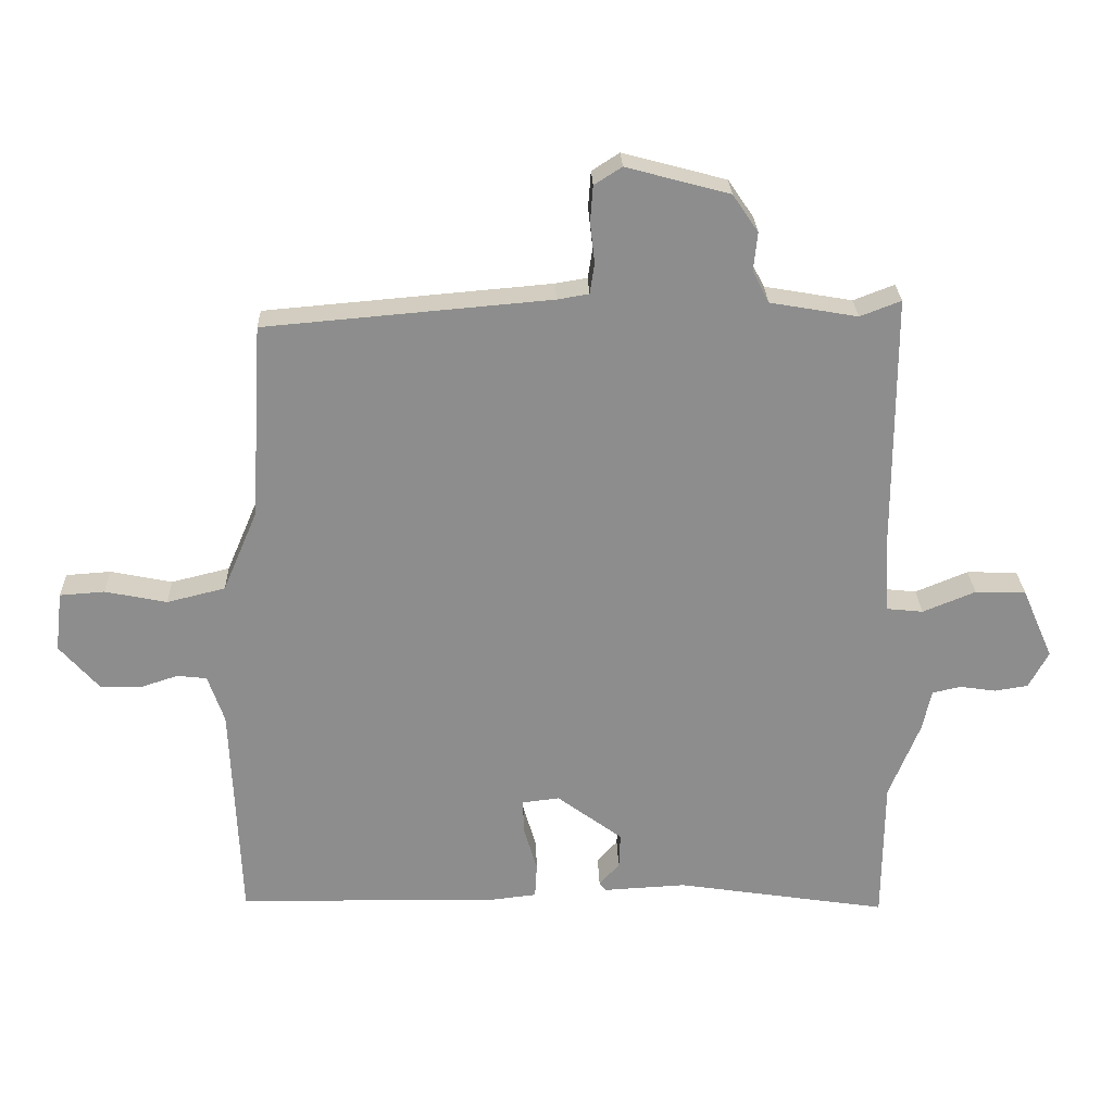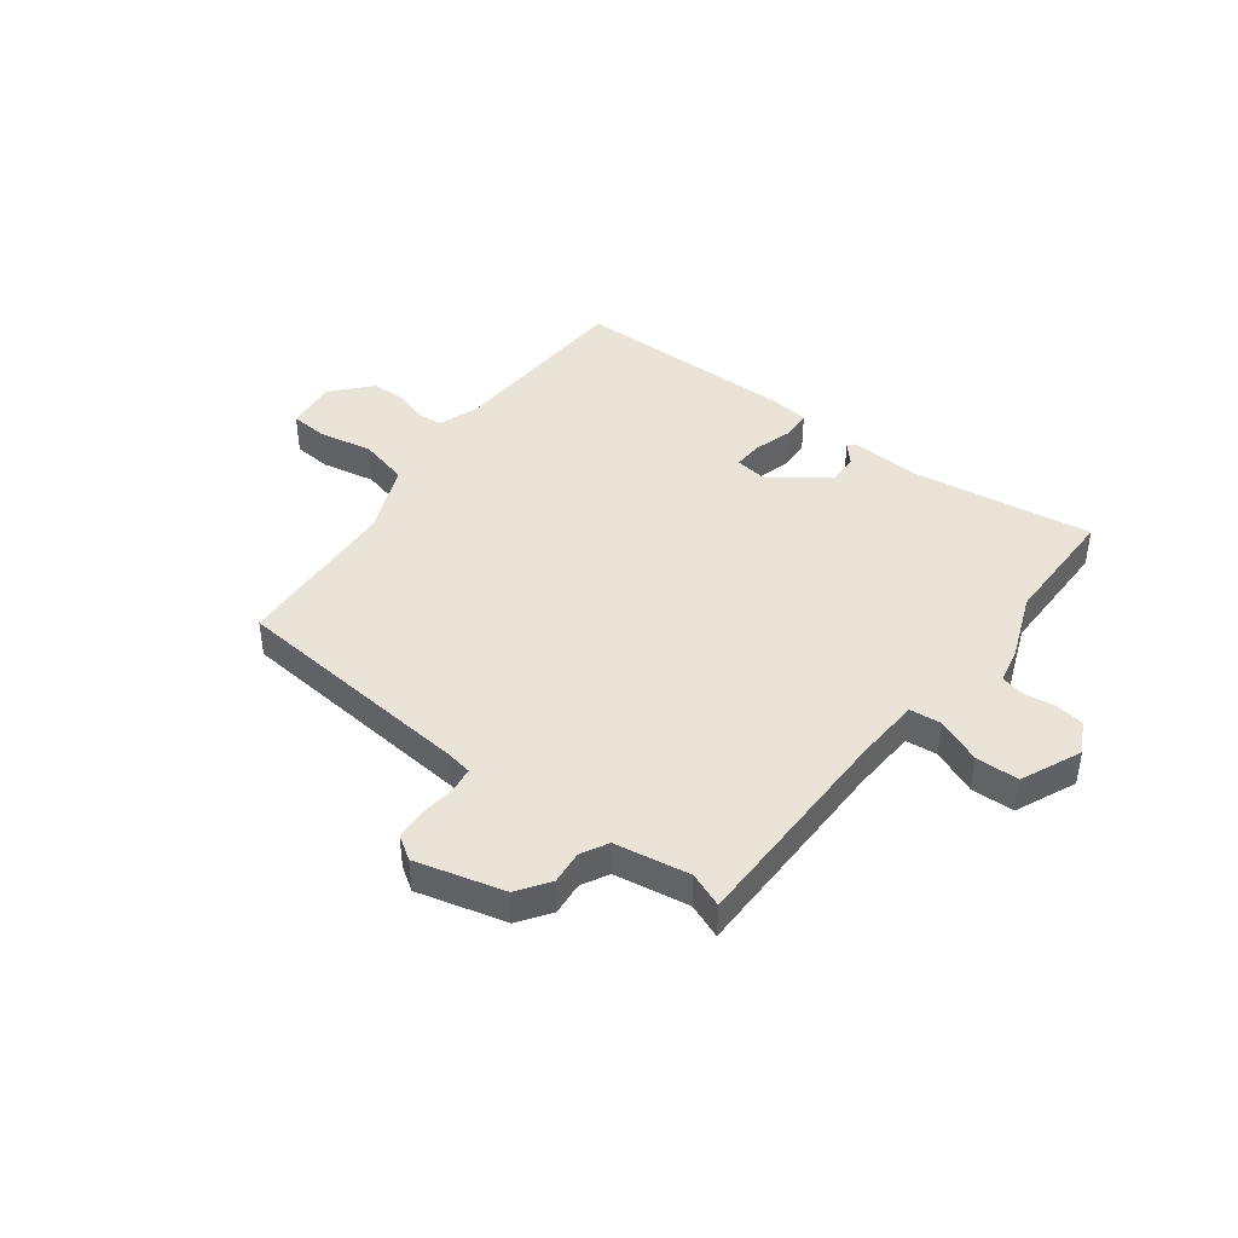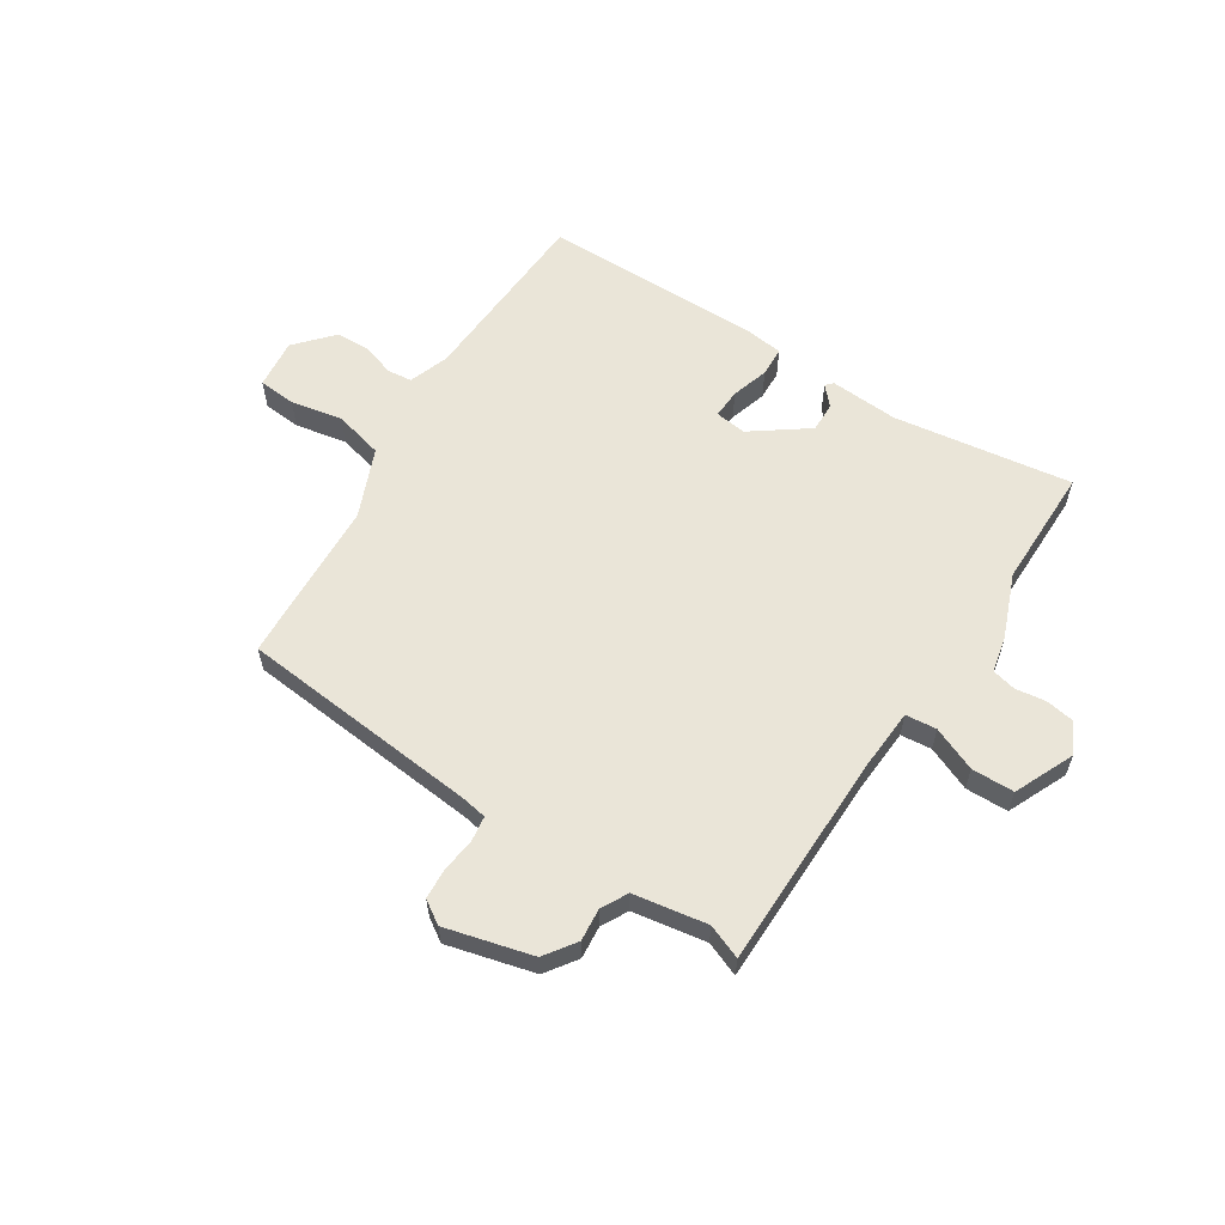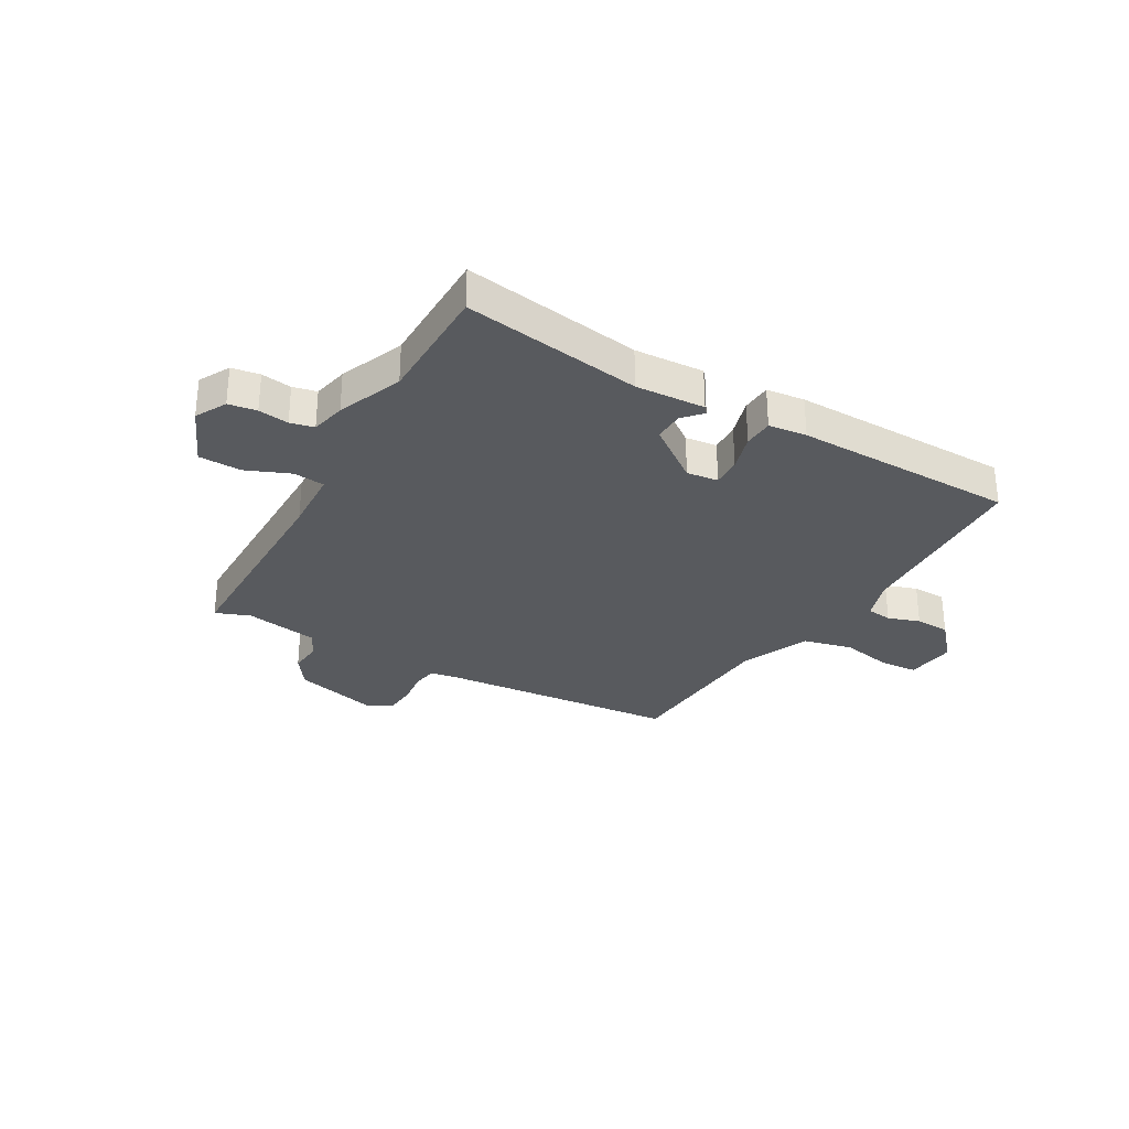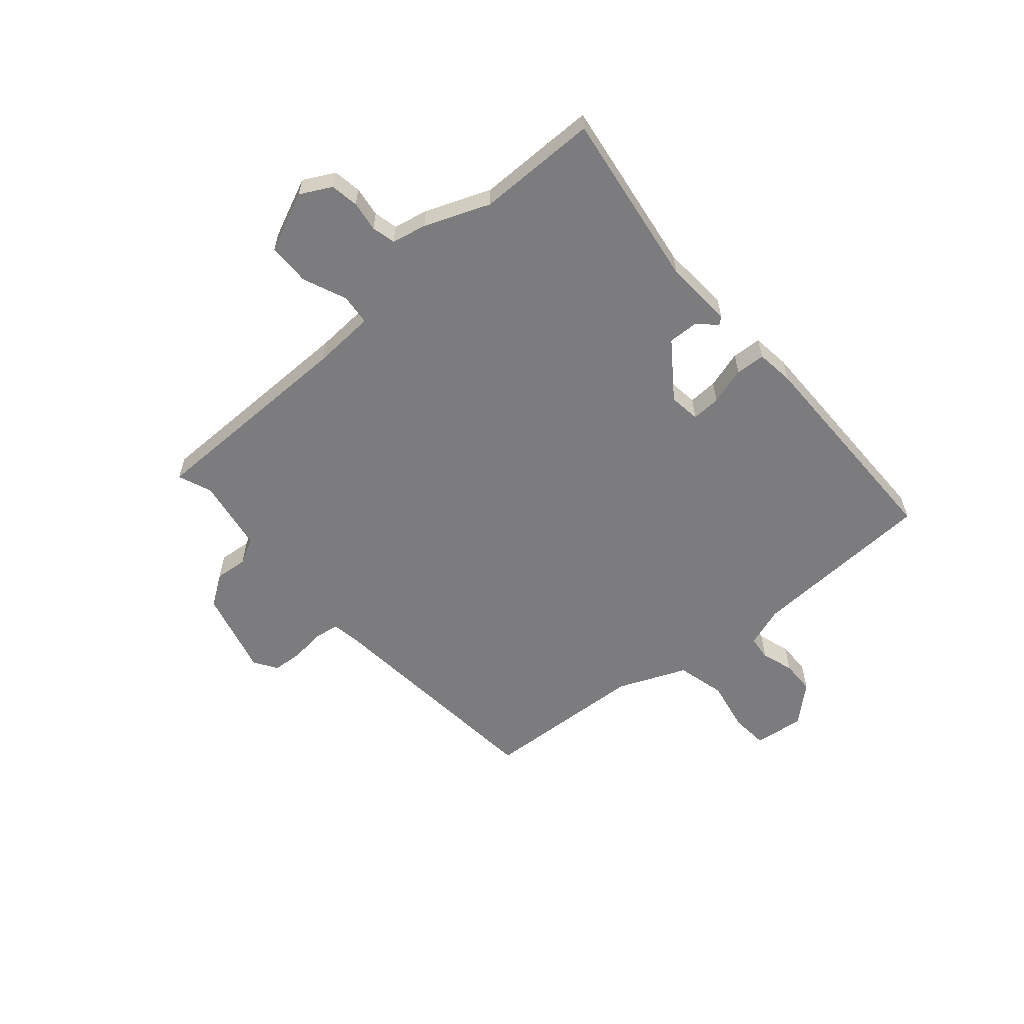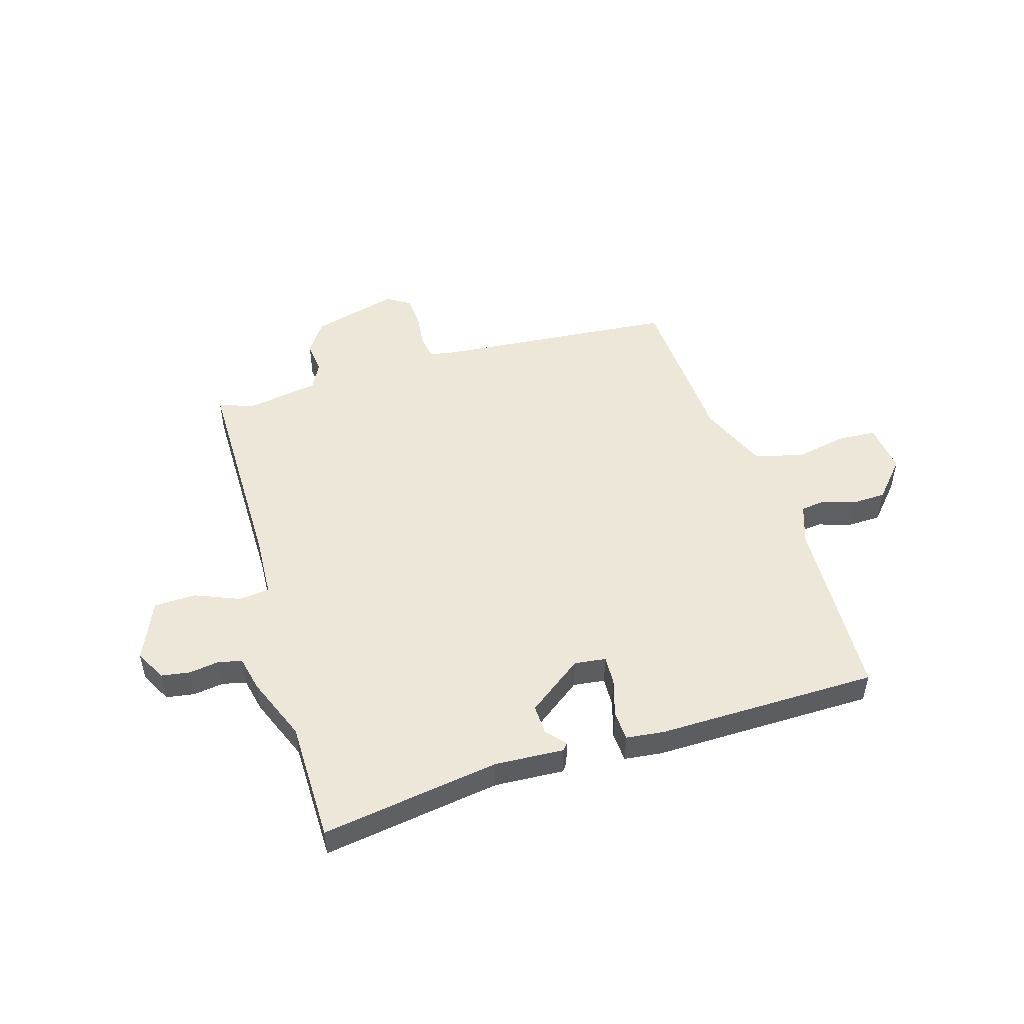
<metadata>
{"format":"obj","ext":"obj","renderer":"f3d","projection":"perspective","resolution":1024,"background":"white","views":[{"elev":25.6,"azim":-1.7,"up":"+Z"},{"elev":42.9,"azim":37.4,"up":"+Y"},{"elev":59.4,"azim":33.2,"up":"+Y"},{"elev":-30.5,"azim":150.2,"up":"+Y"},{"elev":-58.9,"azim":131.1,"up":"+Y"},{"elev":50.0,"azim":163.3,"up":"+Y"}]}
</metadata>
<code>
v -0.532 0.07 -0.497
v -0.546 0.07 -0.159
v -0.571 0.07 -0.086
v -0.616 0.07 -0.081
v -0.674 0.07 -0.1
v -0.736 0.07 -0.098
v -0.796 0.07 -0.03
v -0.785 0.07 0.061
v -0.717 0.07 0.066
v -0.623 0.07 0.047
v -0.534 0.07 0.069
v -0.481 0.07 0.193
v -0.463 0.07 0.491
v -0.028 0.07 0.529
v 0.02 0.07 0.537
v 0.027 0.07 0.583
v 0.02 0.07 0.645
v 0.024 0.07 0.7
v 0.066 0.07 0.727
v 0.223 0.07 0.685
v 0.262 0.07 0.628
v 0.256 0.07 0.569
v 0.281 0.07 0.521
v 0.414 0.07 0.498
v 0.476 0.07 0.522
v 0.476 0.07 0.134
v 0.482 0.07 0.019
v 0.538 0.07 0.013
v 0.618 0.07 0.046
v 0.695 0.07 0.044
v 0.742 0.07 -0.064
v 0.712 0.07 -0.12
v 0.661 0.07 -0.128
v 0.606 0.07 -0.12
v 0.563 0.07 -0.13
v 0.549 0.07 -0.193
v 0.502 0.07 -0.31
v 0.5 0.07 -0.529
v 0.178 0.07 -0.48
v 0.053 0.07 -0.487
v 0.042 0.07 -0.474
v 0.073 0.07 -0.44
v 0.075 0.07 -0.386
v -0.025 0.07 -0.312
v -0.082 0.07 -0.319
v -0.08 0.07 -0.372
v -0.06 0.07 -0.44
v -0.063 0.07 -0.494
v -0.132 0.07 -0.502
v -0.532 0 -0.497
v -0.546 0 -0.159
v -0.571 0 -0.086
v -0.616 0 -0.081
v -0.674 0 -0.1
v -0.736 0 -0.098
v -0.796 0 -0.03
v -0.785 0 0.061
v -0.717 0 0.066
v -0.623 0 0.047
v -0.534 0 0.069
v -0.481 0 0.193
v -0.463 0 0.491
v -0.028 0 0.529
v 0.02 0 0.537
v 0.027 0 0.583
v 0.02 0 0.645
v 0.024 0 0.7
v 0.066 0 0.727
v 0.223 0 0.685
v 0.262 0 0.628
v 0.256 0 0.569
v 0.281 0 0.521
v 0.414 0 0.498
v 0.476 0 0.522
v 0.476 0 0.134
v 0.482 0 0.019
v 0.538 0 0.013
v 0.618 0 0.046
v 0.695 0 0.044
v 0.742 0 -0.064
v 0.712 0 -0.12
v 0.661 0 -0.128
v 0.606 0 -0.12
v 0.563 0 -0.13
v 0.549 0 -0.193
v 0.502 0 -0.31
v 0.5 0 -0.529
v 0.178 0 -0.48
v 0.053 0 -0.487
v 0.042 0 -0.474
v 0.073 0 -0.44
v 0.075 0 -0.386
v -0.025 0 -0.312
v -0.082 0 -0.319
v -0.08 0 -0.372
v -0.06 0 -0.44
v -0.063 0 -0.494
v -0.132 0 -0.502
f 46 47 48 49
f 45 46 49 1
f 39 40 41 42
f 37 38 39 42
f 35 36 37 42
f 35 42 43
f 31 32 33 34
f 31 34 35
f 28 29 30 31
f 27 28 31 35
f 24 25 26
f 23 24 26 27
f 22 23 27
f 19 20 21 22
f 19 22 27
f 16 17 18 19
f 15 16 19 27
f 14 15 27 35
f 12 13 14 35
f 7 8 9 10
f 7 10 11
f 4 5 6 7
f 3 4 7 11
f 2 3 11 12
f 45 1 2 12
f 12 35 43 44
f 12 44 45
f 98 97 96 95
f 50 98 95 94
f 91 90 89 88
f 91 88 87 86
f 91 86 85 84
f 92 91 84
f 83 82 81 80
f 84 83 80
f 80 79 78 77
f 84 80 77 76
f 75 74 73
f 76 75 73 72
f 76 72 71
f 71 70 69 68
f 76 71 68
f 68 67 66 65
f 76 68 65 64
f 84 76 64 63
f 84 63 62 61
f 59 58 57 56
f 60 59 56
f 56 55 54 53
f 60 56 53 52
f 61 60 52 51
f 61 51 50 94
f 93 92 84 61
f 94 93 61
f 1 50 51 2
f 2 51 52 3
f 3 52 53 4
f 4 53 54 5
f 5 54 55 6
f 6 55 56 7
f 7 56 57 8
f 8 57 58 9
f 9 58 59 10
f 10 59 60 11
f 11 60 61 12
f 12 61 62 13
f 13 62 63 14
f 14 63 64 15
f 15 64 65 16
f 16 65 66 17
f 17 66 67 18
f 18 67 68 19
f 19 68 69 20
f 20 69 70 21
f 21 70 71 22
f 22 71 72 23
f 23 72 73 24
f 24 73 74 25
f 25 74 75 26
f 26 75 76 27
f 27 76 77 28
f 28 77 78 29
f 29 78 79 30
f 30 79 80 31
f 31 80 81 32
f 32 81 82 33
f 33 82 83 34
f 34 83 84 35
f 35 84 85 36
f 36 85 86 37
f 37 86 87 38
f 38 87 88 39
f 39 88 89 40
f 40 89 90 41
f 41 90 91 42
f 42 91 92 43
f 43 92 93 44
f 44 93 94 45
f 45 94 95 46
f 46 95 96 47
f 47 96 97 48
f 48 97 98 49
f 49 98 50 1

</code>
